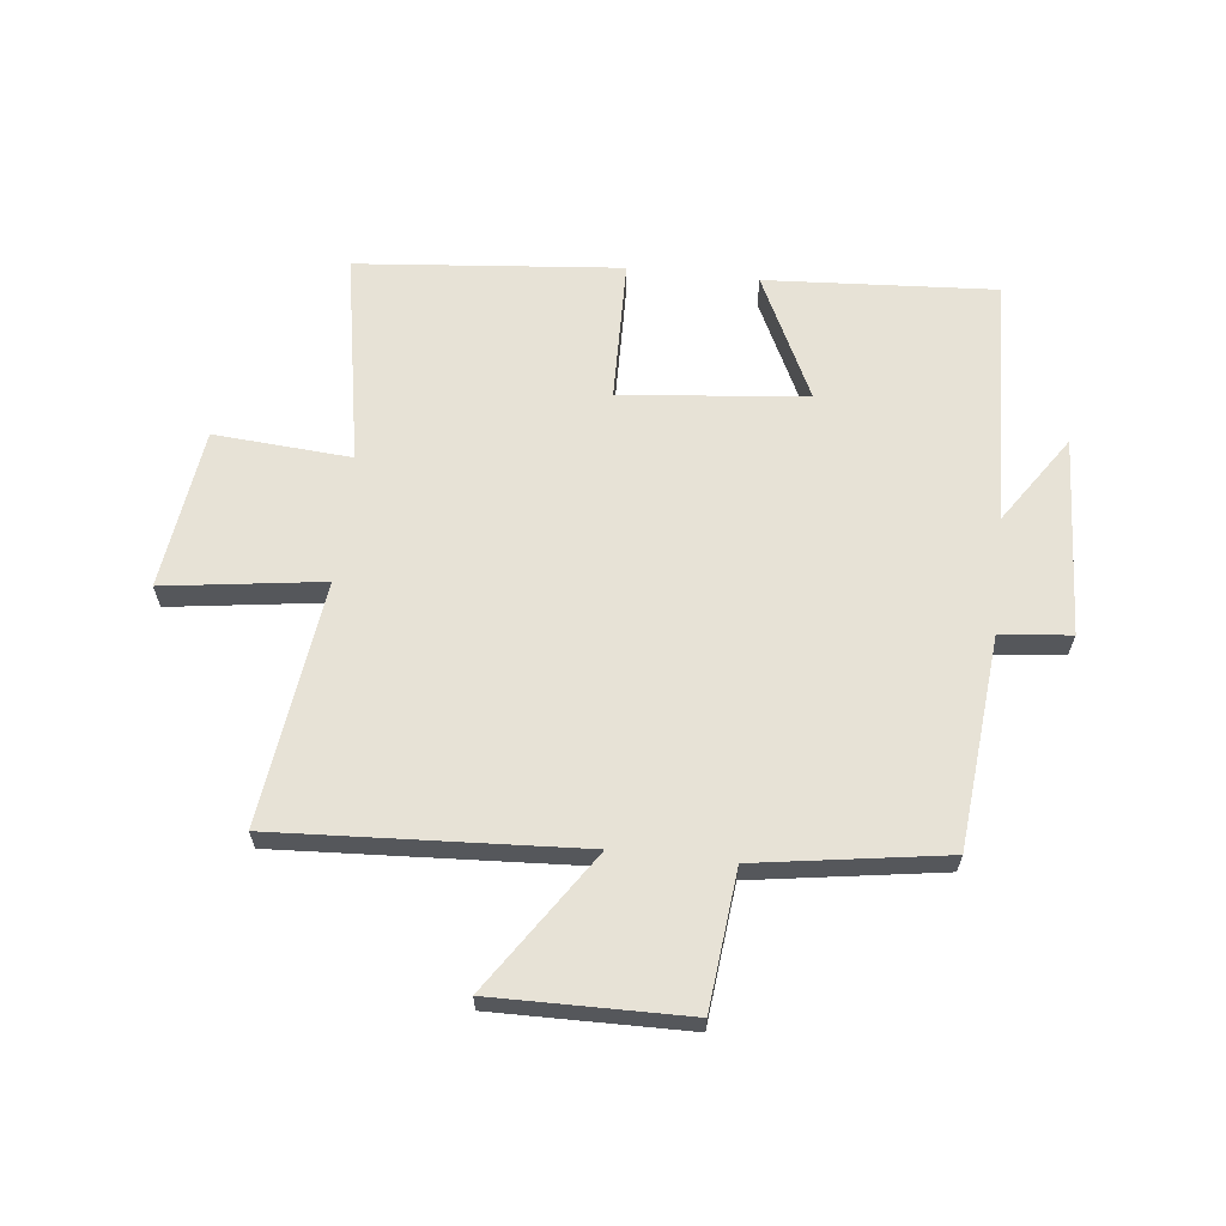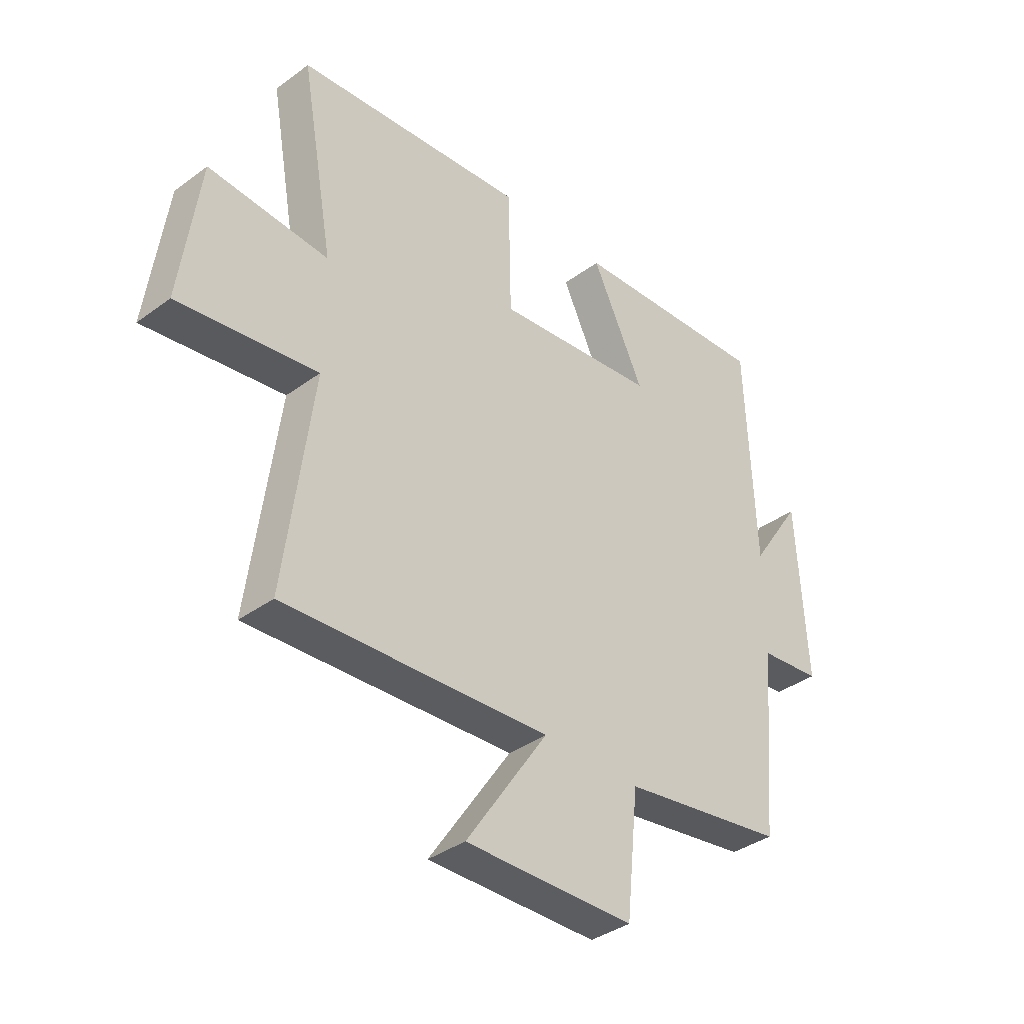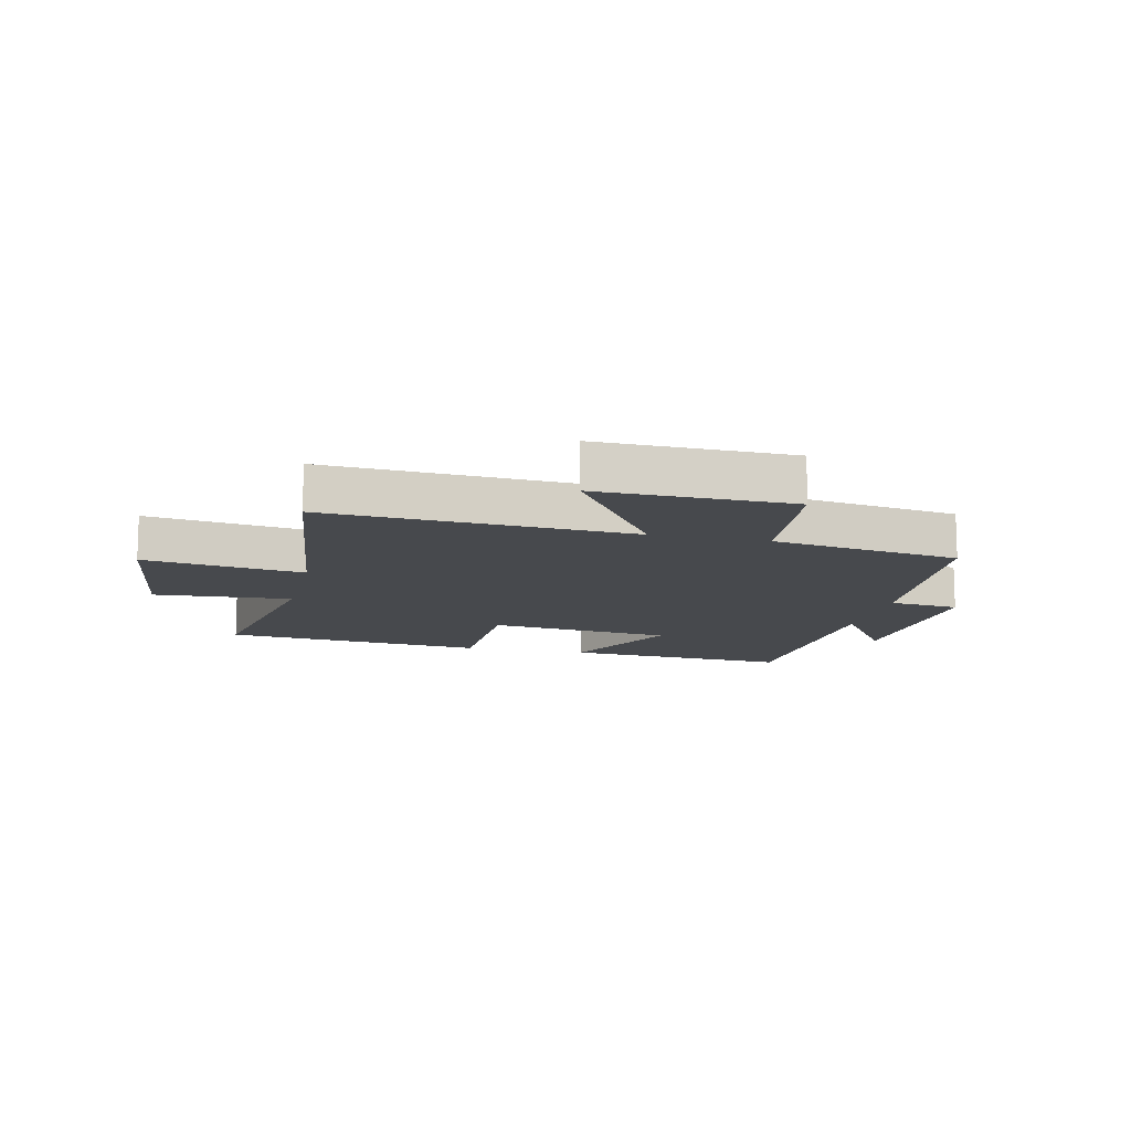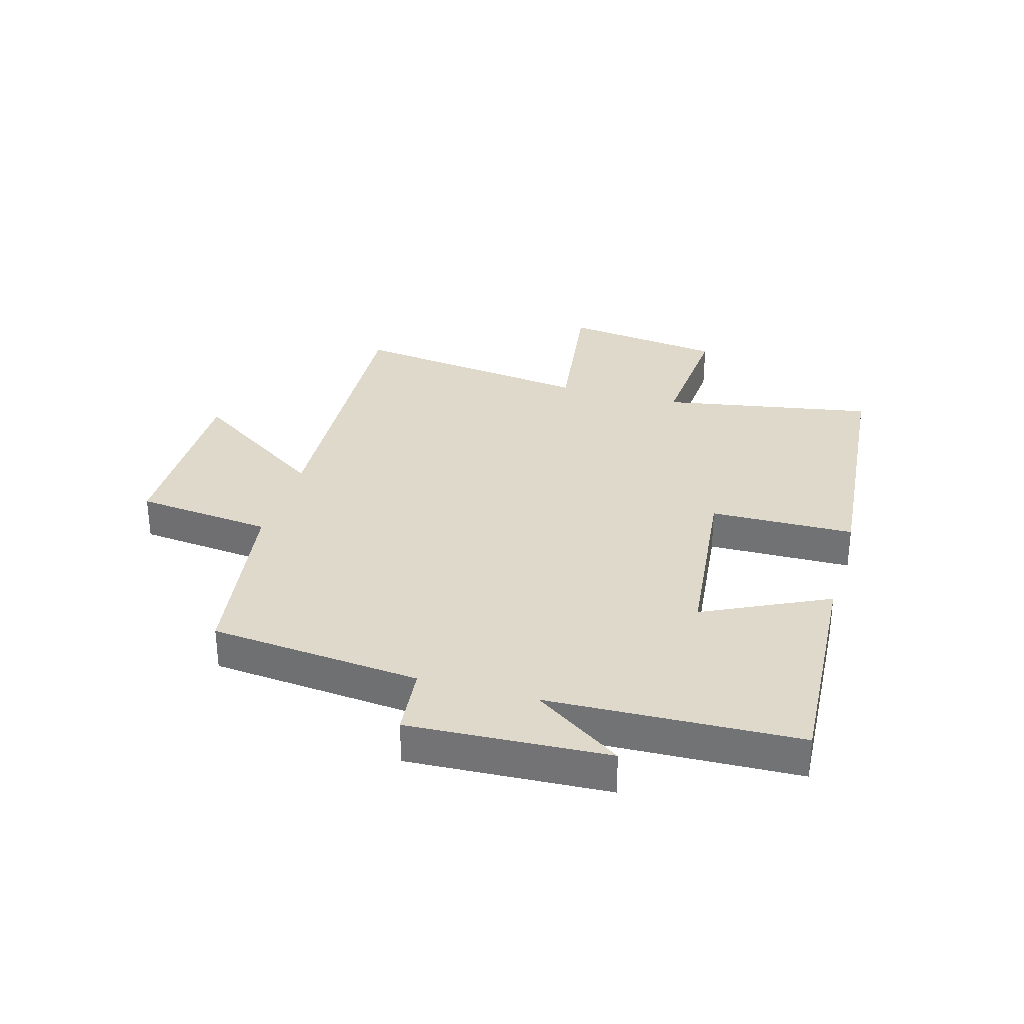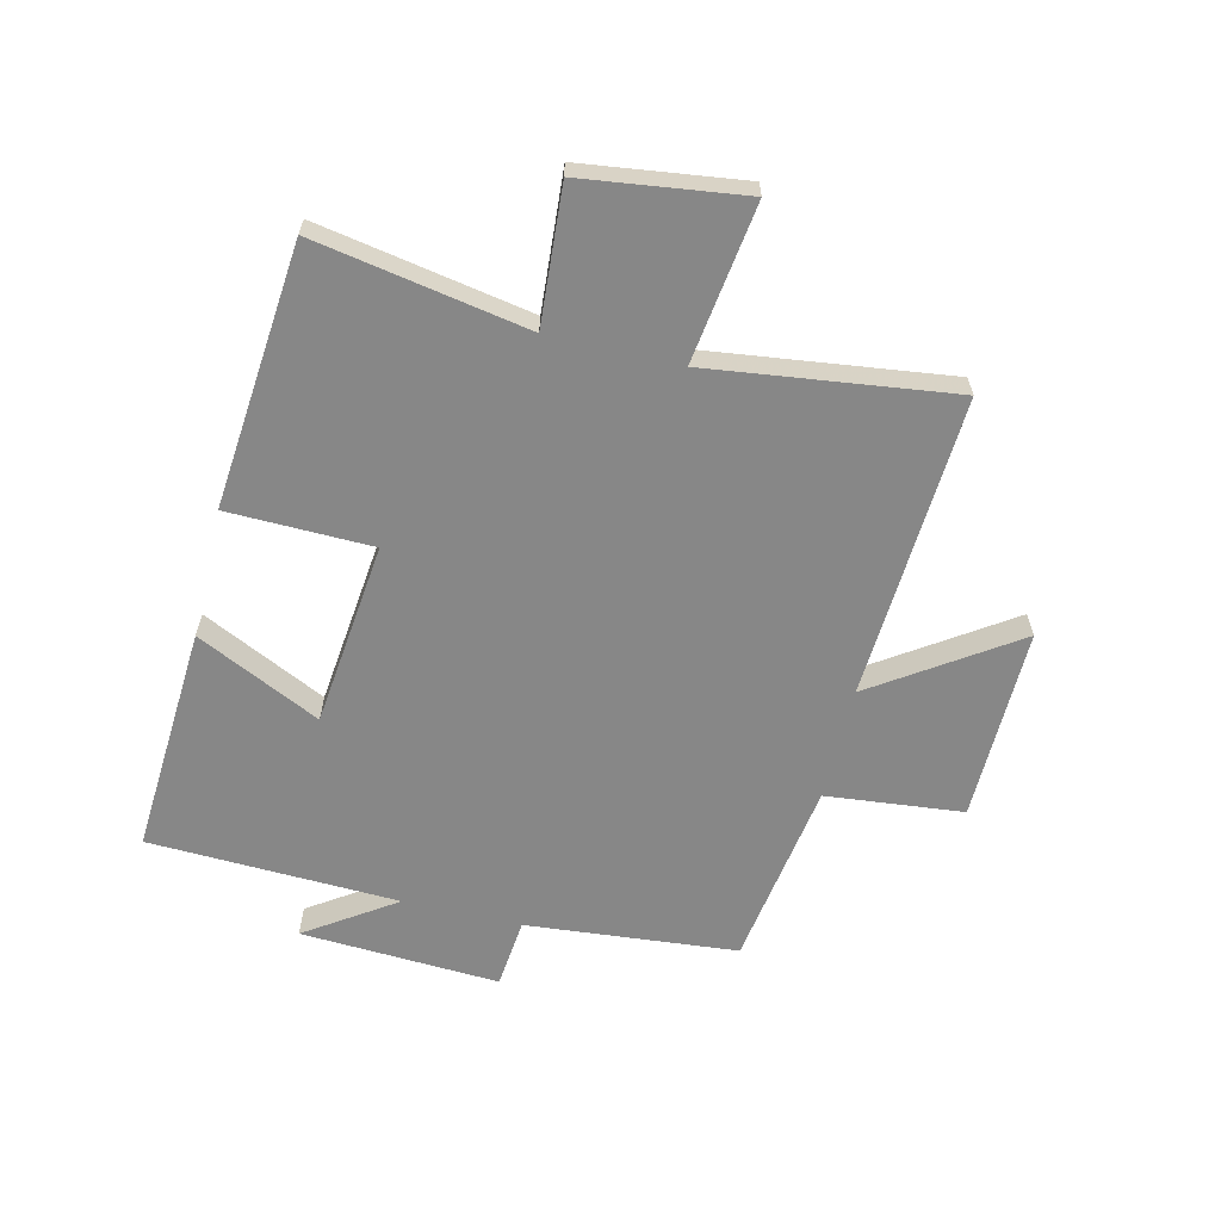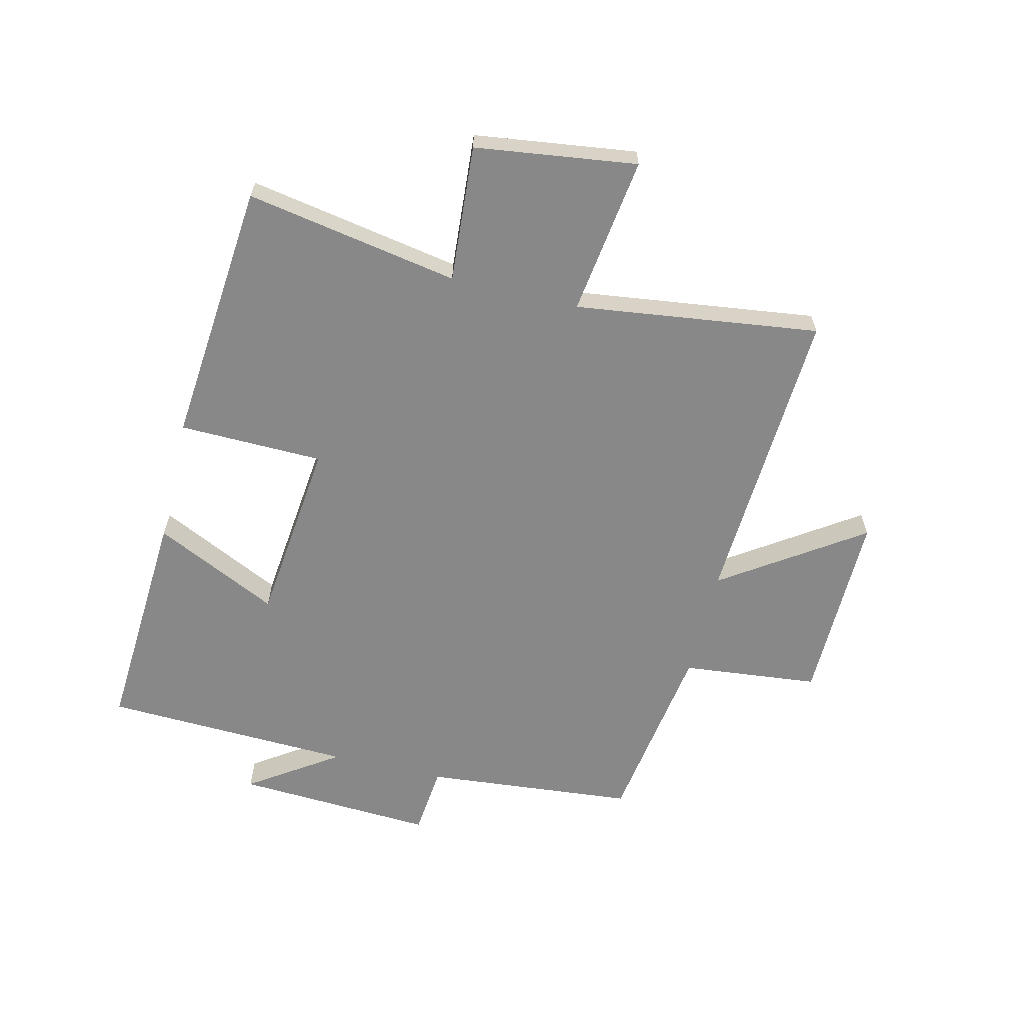
<metadata>
{"format":"obj","ext":"obj","renderer":"f3d","projection":"perspective","resolution":1024,"background":"white","views":[{"elev":63.4,"azim":-173.7,"up":"+Y"},{"elev":-37.3,"azim":133.3,"up":"+Z"},{"elev":-12.2,"azim":166.9,"up":"+Y"},{"elev":31.7,"azim":-74.0,"up":"+Y"},{"elev":-62.4,"azim":76.5,"up":"+Y"},{"elev":-62.8,"azim":76.5,"up":"+Y"}]}
</metadata>
<code>
v 0.564 0.07 0.459
v 0.5 0.07 0.101
v 0.731 0.07 0.118
v 0.767 0.07 -0.154
v 0.5 0.07 -0.117
v 0.553 0.07 -0.528
v 0.042 0.07 -0.5
v 0.2 0.07 -0.735
v -0.126 0.07 -0.731
v -0.15 0.07 -0.5
v -0.467 0.07 -0.452
v -0.5 0.07 -0.096
v -0.619 0.07 -0.084
v -0.601 0.07 0.252
v -0.5 0.07 0.102
v -0.484 0.07 0.524
v -0.097 0.07 0.5
v -0.198 0.07 0.291
v 0.114 0.07 0.257
v 0.119 0.07 0.5
v 0.564 0 0.459
v 0.5 0 0.101
v 0.731 0 0.118
v 0.767 0 -0.154
v 0.5 0 -0.117
v 0.553 0 -0.528
v 0.042 0 -0.5
v 0.2 0 -0.735
v -0.126 0 -0.731
v -0.15 0 -0.5
v -0.467 0 -0.452
v -0.5 0 -0.096
v -0.619 0 -0.084
v -0.601 0 0.252
v -0.5 0 0.102
v -0.484 0 0.524
v -0.097 0 0.5
v -0.198 0 0.291
v 0.114 0 0.257
v 0.119 0 0.5
f 19 20 1 2
f 18 19 2
f 15 16 17 18
f 15 18 2
f 12 13 14 15
f 10 11 12 15
f 10 15 2
f 7 8 9 10
f 7 10 2 3
f 5 6 7
f 5 7 3
f 3 4 5
f 22 21 40 39
f 22 39 38
f 38 37 36 35
f 22 38 35
f 35 34 33 32
f 35 32 31 30
f 22 35 30
f 30 29 28 27
f 23 22 30 27
f 27 26 25
f 23 27 25
f 25 24 23
f 1 21 22 2
f 2 22 23 3
f 3 23 24 4
f 4 24 25 5
f 5 25 26 6
f 6 26 27 7
f 7 27 28 8
f 8 28 29 9
f 9 29 30 10
f 10 30 31 11
f 11 31 32 12
f 12 32 33 13
f 13 33 34 14
f 14 34 35 15
f 15 35 36 16
f 16 36 37 17
f 17 37 38 18
f 18 38 39 19
f 19 39 40 20
f 20 40 21 1

</code>
